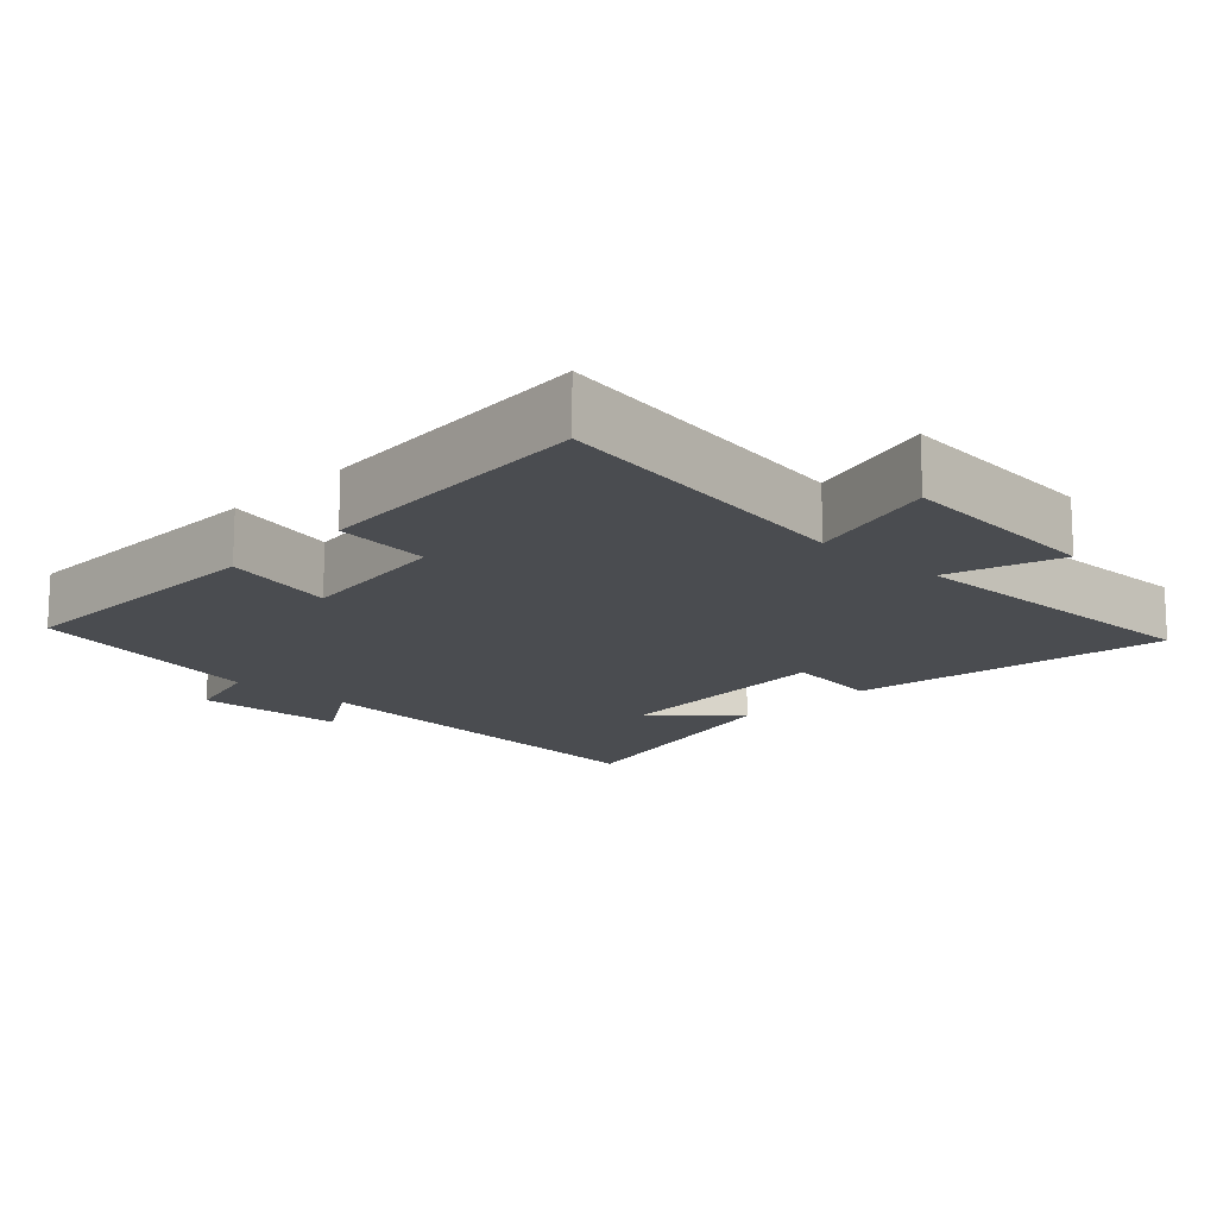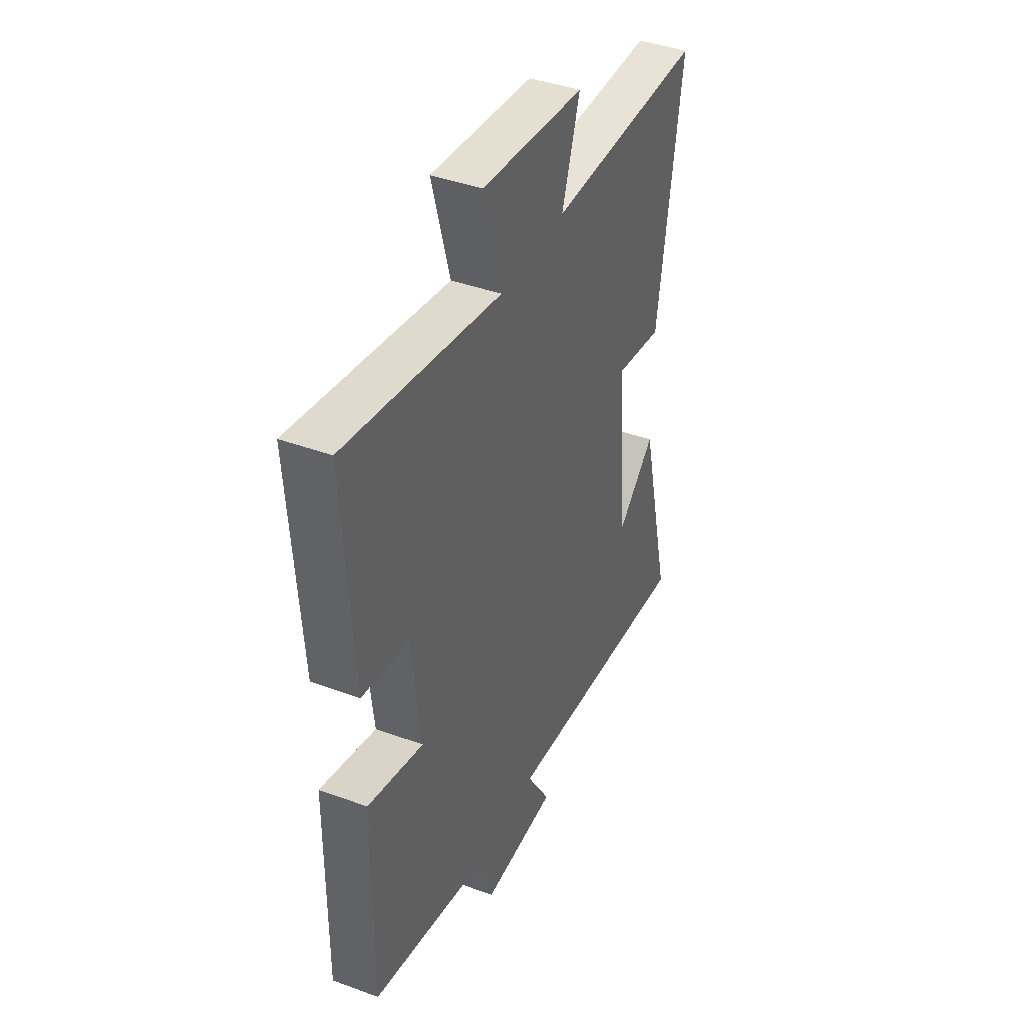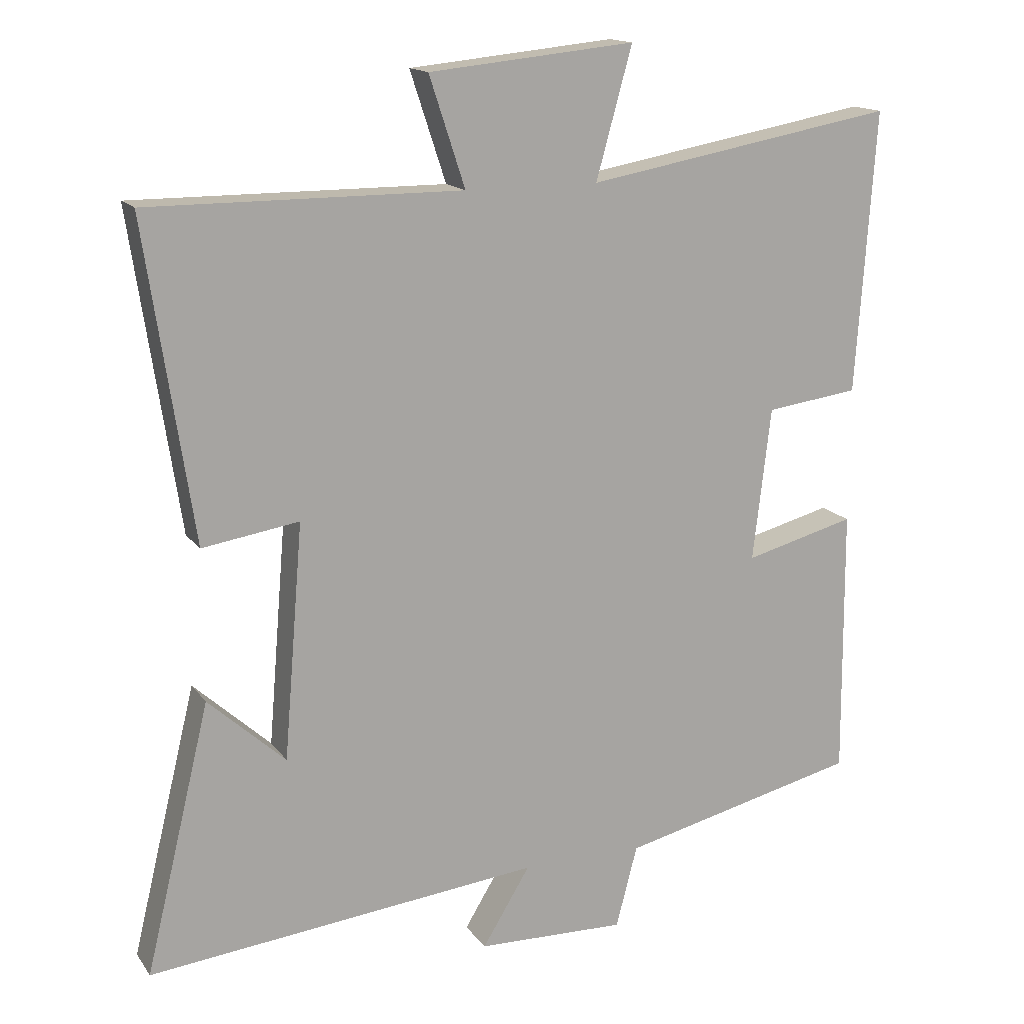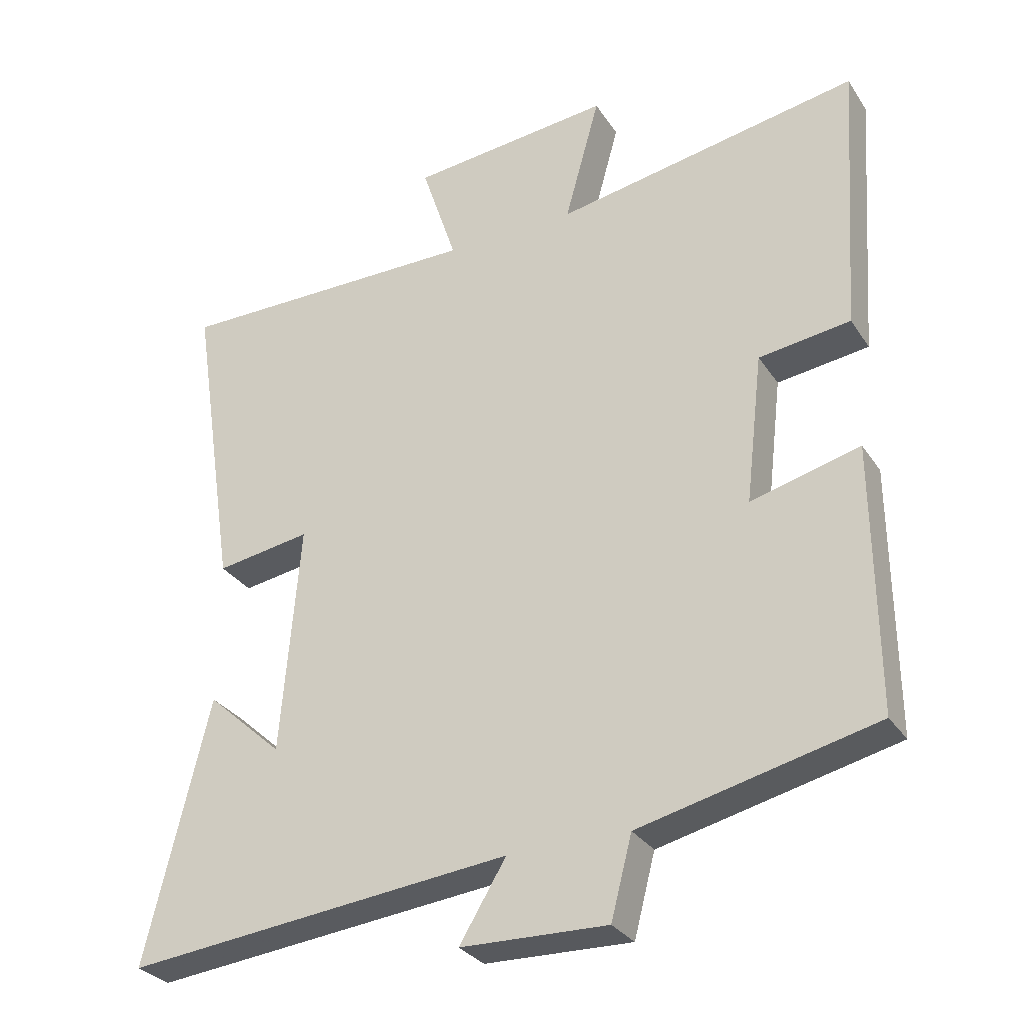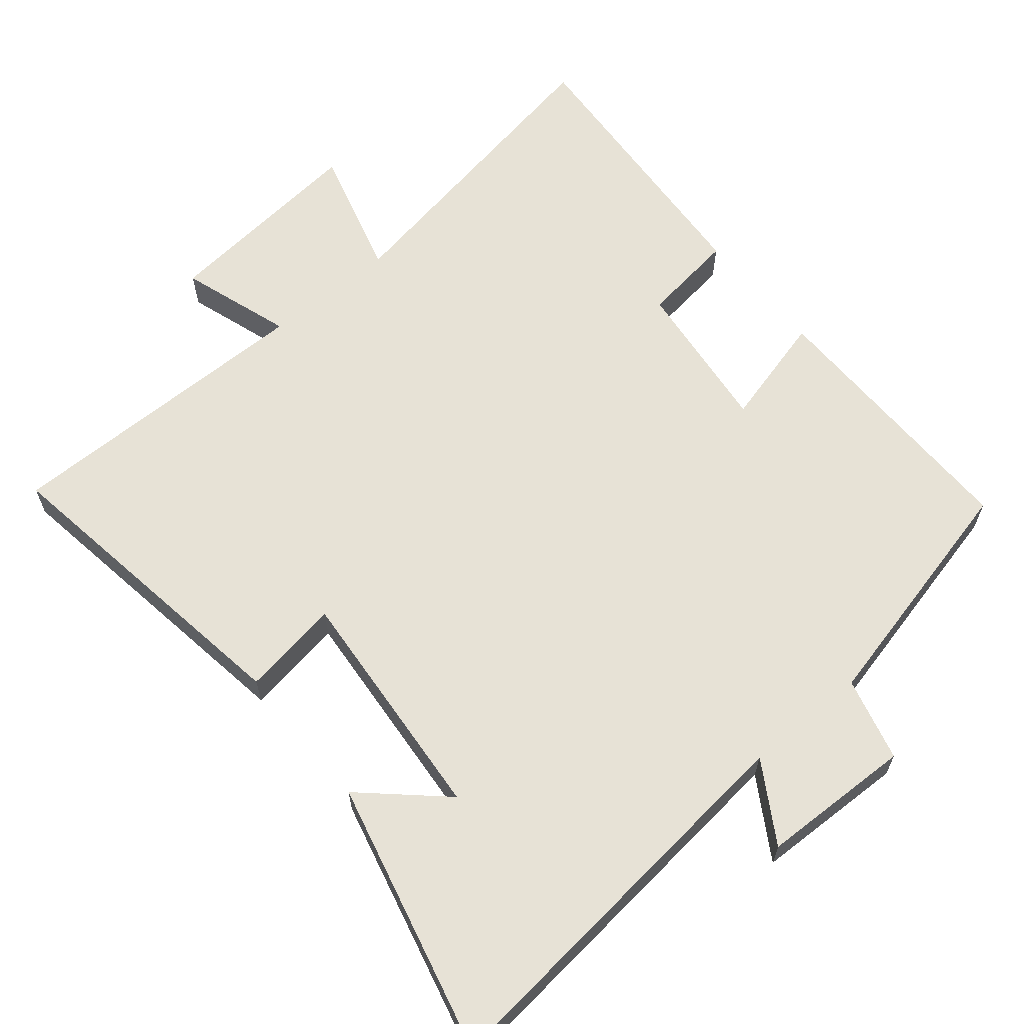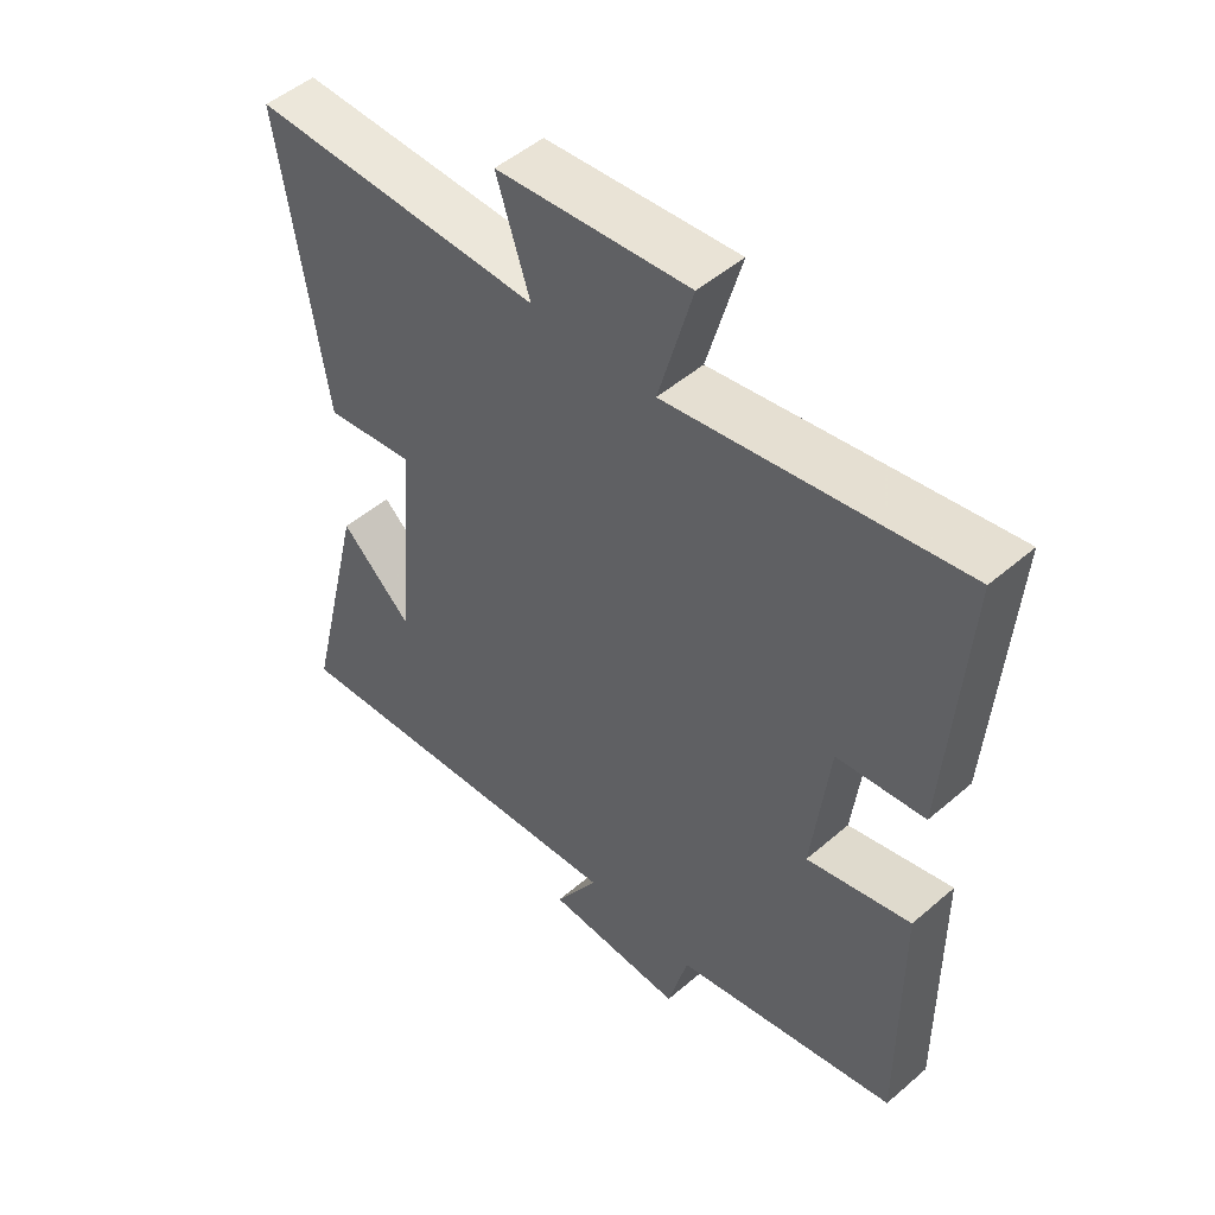
<metadata>
{"format":"obj","ext":"obj","renderer":"f3d","projection":"perspective","resolution":1024,"background":"white","views":[{"elev":-14.8,"azim":-43.2,"up":"+Y"},{"elev":41.3,"azim":-66.0,"up":"+Z"},{"elev":15.4,"azim":156.6,"up":"+Z"},{"elev":-30.2,"azim":-152.6,"up":"+Z"},{"elev":63.0,"azim":140.4,"up":"+Y"},{"elev":49.9,"azim":-133.4,"up":"+Z"}]}
</metadata>
<code>
v -0.528 0.07 0.58
v -0.078 0.07 0.5
v -0.13 0.07 0.688
v 0.168 0.07 0.658
v 0.116 0.07 0.5
v 0.569 0.07 0.502
v 0.5 0.07 0.044
v 0.36 0.07 0.066
v 0.388 0.07 -0.274
v 0.5 0.07 -0.172
v 0.594 0.07 -0.56
v 0.023 0.07 -0.5
v 0.092 0.07 -0.613
v -0.124 0.07 -0.619
v -0.155 0.07 -0.5
v -0.503 0.07 -0.418
v -0.5 0.07 -0.026
v -0.339 0.07 -0.068
v -0.365 0.07 0.154
v -0.5 0.07 0.172
v -0.528 0 0.58
v -0.078 0 0.5
v -0.13 0 0.688
v 0.168 0 0.658
v 0.116 0 0.5
v 0.569 0 0.502
v 0.5 0 0.044
v 0.36 0 0.066
v 0.388 0 -0.274
v 0.5 0 -0.172
v 0.594 0 -0.56
v 0.023 0 -0.5
v 0.092 0 -0.613
v -0.124 0 -0.619
v -0.155 0 -0.5
v -0.503 0 -0.418
v -0.5 0 -0.026
v -0.339 0 -0.068
v -0.365 0 0.154
v -0.5 0 0.172
f 19 20 1 2
f 18 19 2
f 15 16 17 18
f 15 18 2
f 12 13 14 15
f 12 15 2
f 9 10 11
f 9 11 12
f 8 9 12 2
f 5 6 7 8
f 2 3 4 5
f 2 5 8
f 22 21 40 39
f 22 39 38
f 38 37 36 35
f 22 38 35
f 35 34 33 32
f 22 35 32
f 31 30 29
f 32 31 29
f 22 32 29 28
f 28 27 26 25
f 25 24 23 22
f 28 25 22
f 1 21 22 2
f 2 22 23 3
f 3 23 24 4
f 4 24 25 5
f 5 25 26 6
f 6 26 27 7
f 7 27 28 8
f 8 28 29 9
f 9 29 30 10
f 10 30 31 11
f 11 31 32 12
f 12 32 33 13
f 13 33 34 14
f 14 34 35 15
f 15 35 36 16
f 16 36 37 17
f 17 37 38 18
f 18 38 39 19
f 19 39 40 20
f 20 40 21 1

</code>
